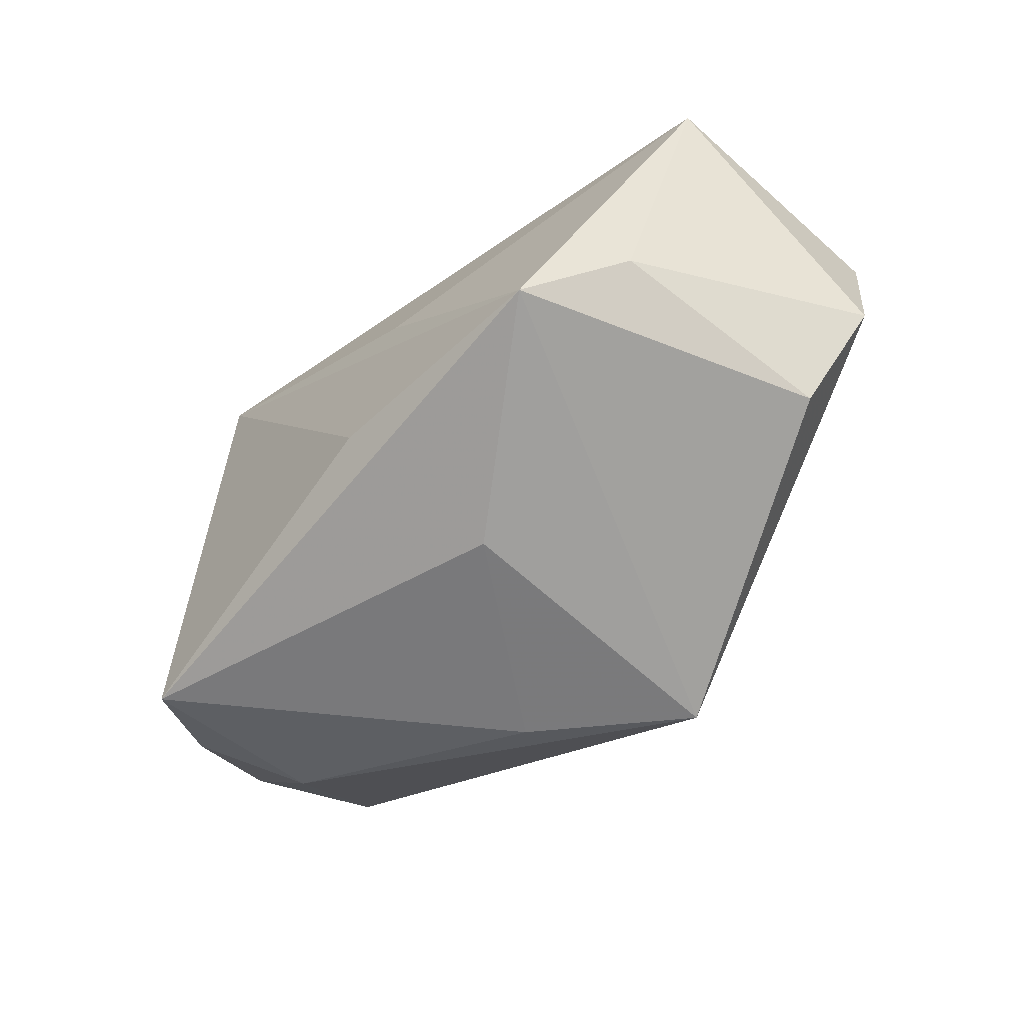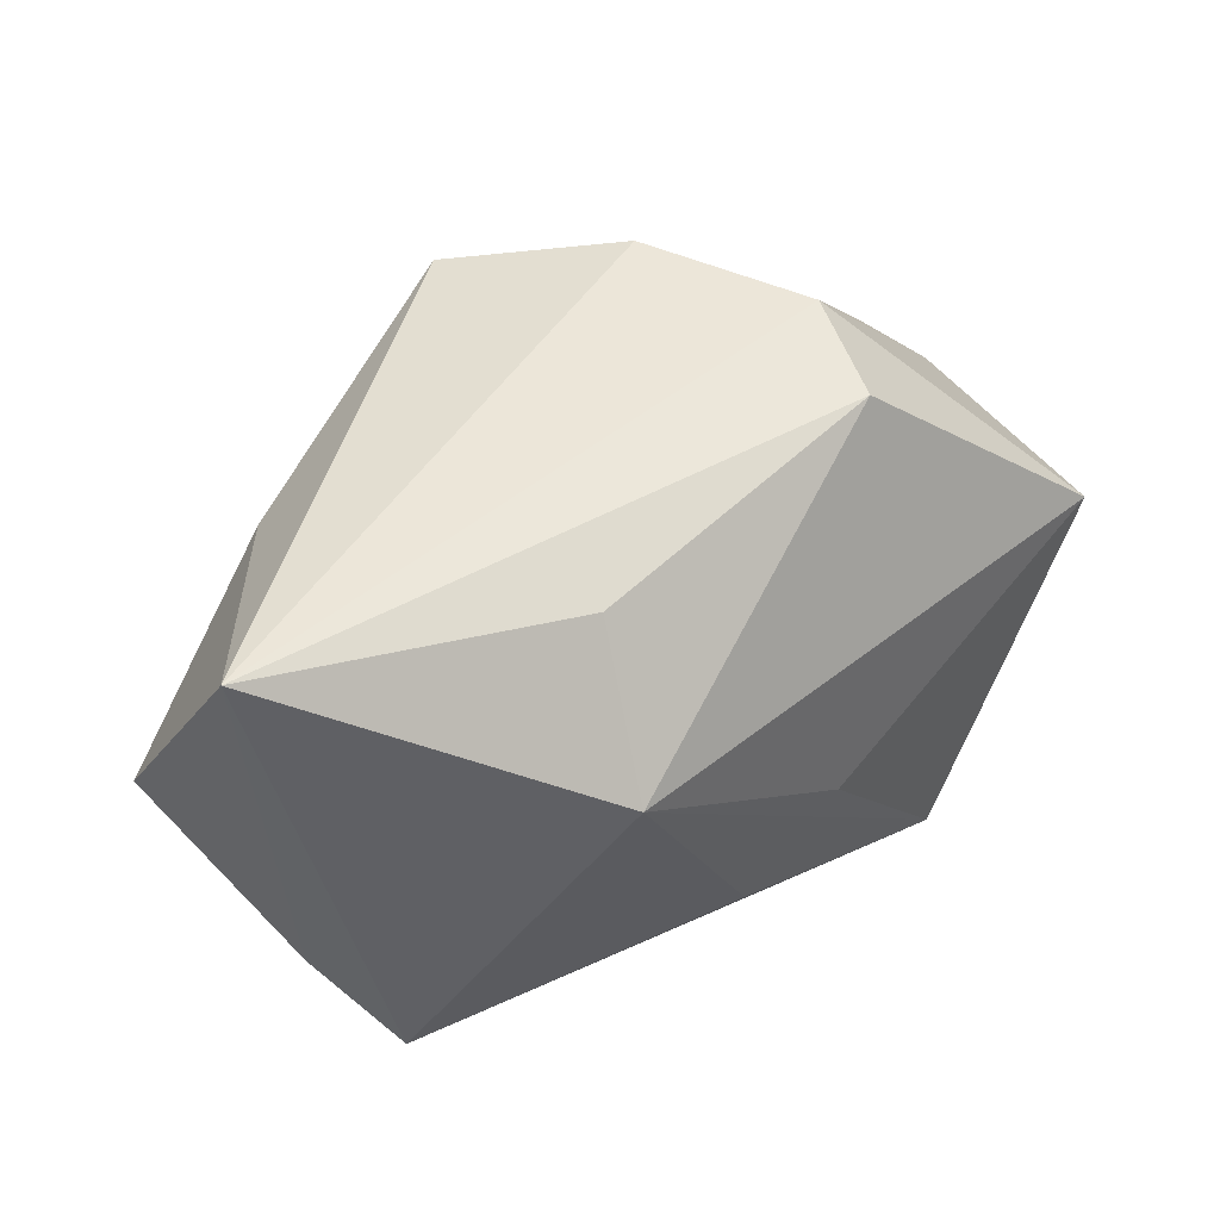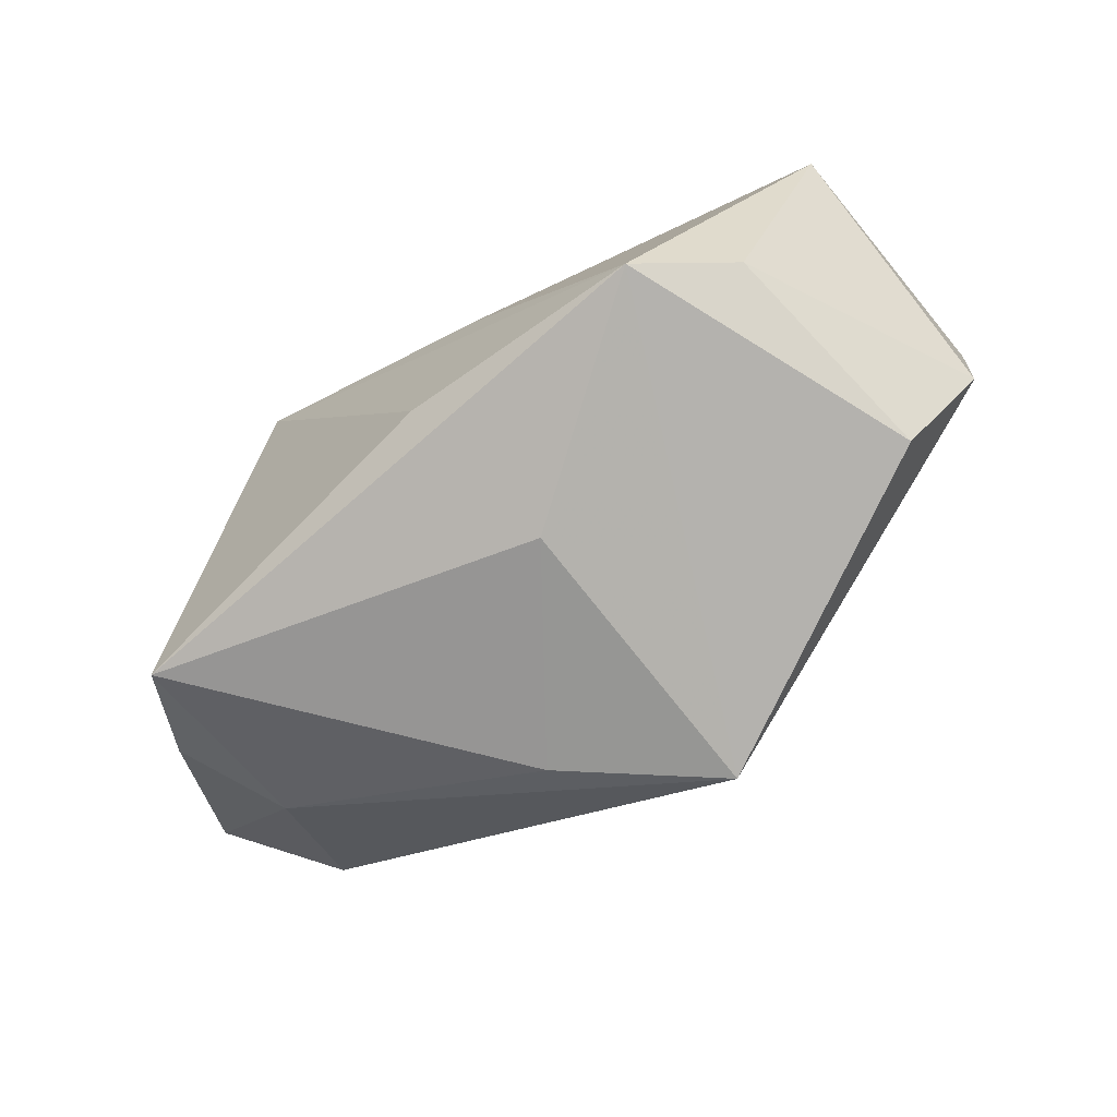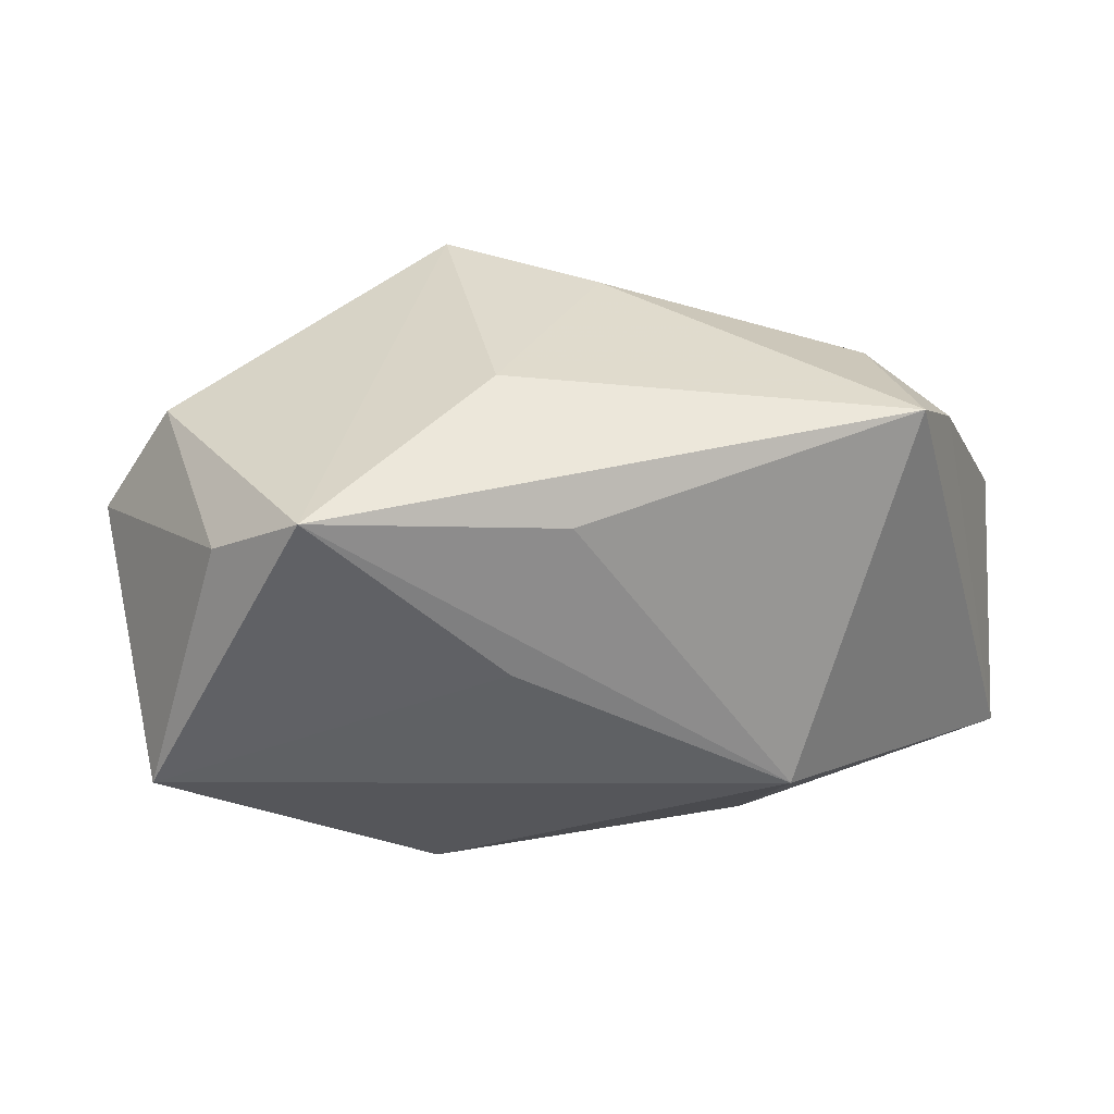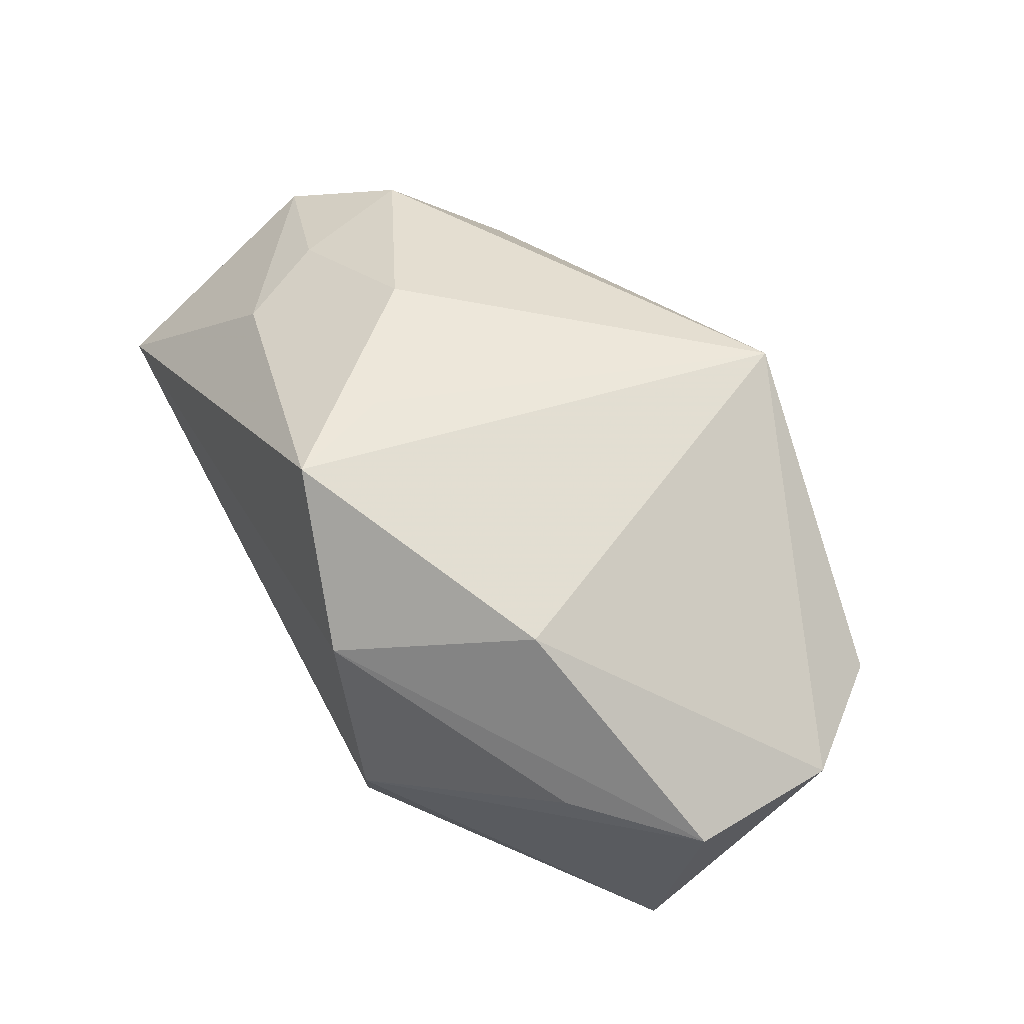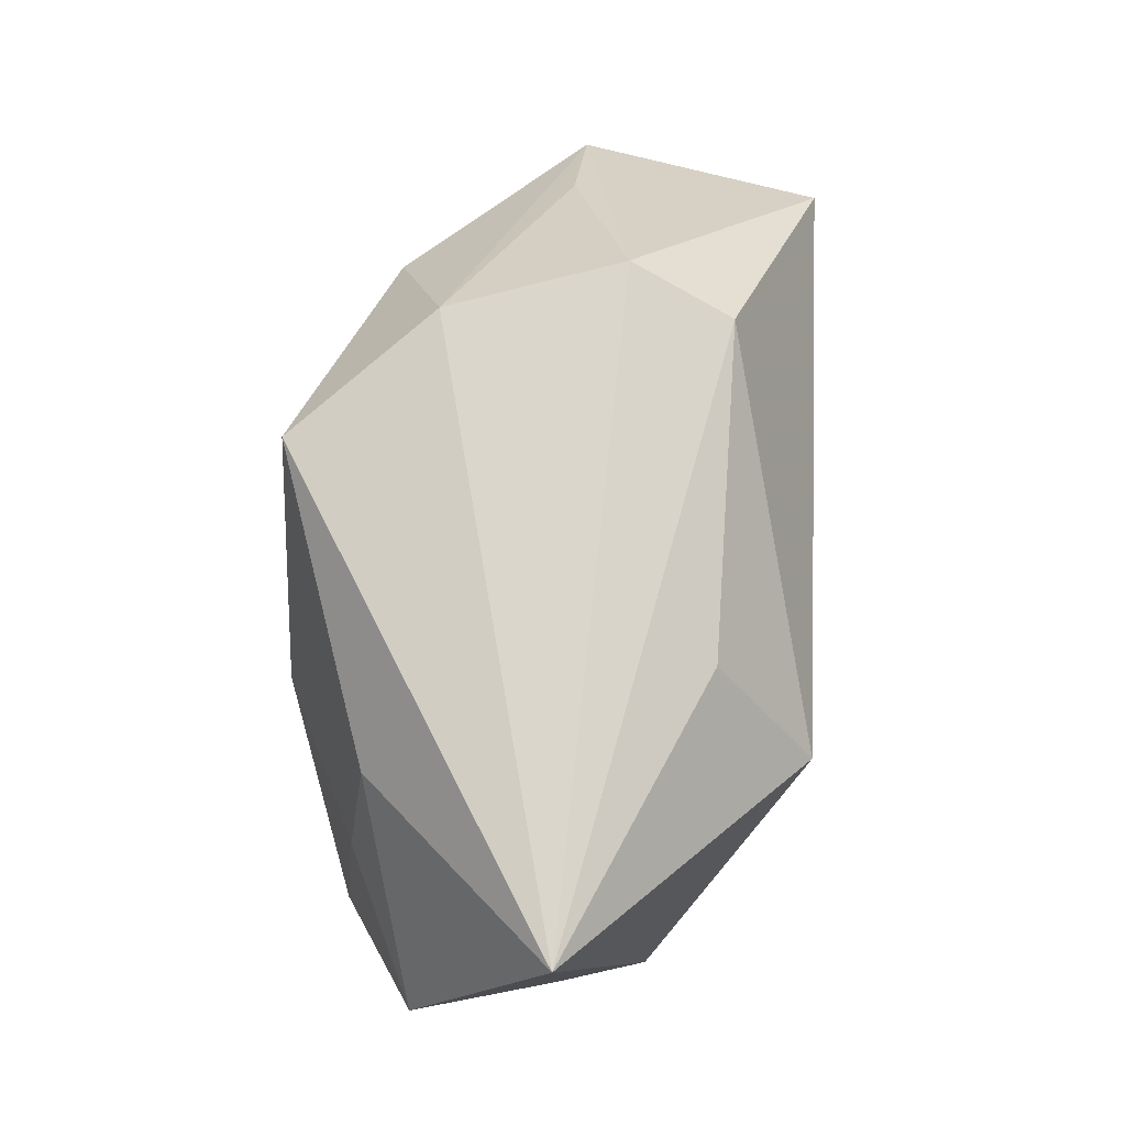
<metadata>
{"format":"obj","ext":"obj","renderer":"f3d","projection":"perspective","resolution":1024,"background":"white","views":[{"elev":-69.9,"azim":-144.7,"up":"+Y"},{"elev":48.7,"azim":133.9,"up":"+Y"},{"elev":-79.0,"azim":-154.0,"up":"+Y"},{"elev":-51.3,"azim":8.0,"up":"+Z"},{"elev":52.3,"azim":-117.2,"up":"+Z"},{"elev":74.0,"azim":92.6,"up":"+Y"}]}
</metadata>
<code>
v 0.03905 -0.01337 -0.000178
v -0.03498 0.01129 0.001551
v -0.007928 -0.02582 0.02165
v 0.03595 -0.02074 -0.008921
v 0.0248 0.01757 0.01762
v -0.0429 -0.0135 0.0004989
v 0.01381 0.005632 0.02595
v -0.003732 0.02366 0.0261
v 0.00723 -0.02392 0.014
v -0.01541 0.02658 0.01272
v -0.003424 -0.007569 -0.0239
v -0.01873 -0.02701 -0.0239
v 0.02042 0.01079 -0.02244
v -0.03903 0.002188 -0.02265
v 0.03207 -0.0156 0.008756
v 0.03302 -0.00277 0.01993
v 0.04224 0.02658 6.248e-05
v 0.0009898 0.01377 0.02568
v -0.02067 0.02658 -0.003895
v 0.00399 -0.02034 -0.02005
v -0.02802 -0.0218 -0.01914
v -0.02615 0.0102 0.0177
v -0.04447 0.001088 0.0006504
v 0.02965 0.008837 0.01892
v 0.04401 0.004903 0.01299
v -0.01621 0.02486 -0.01351
v -0.03453 -0.0233 0.001276
v 0.01511 0.02277 -0.01291
v -0.001948 -0.02782 -0.005964
f 13 14 26
f 3 12 29
f 29 12 4
f 13 17 4
f 11 14 13
f 13 12 11
f 11 12 14
f 21 6 14
f 14 12 21
f 5 17 8
f 25 17 5
f 13 26 28
f 28 17 13
f 26 17 28
f 22 3 8
f 6 3 22
f 27 3 6
f 12 3 27
f 6 21 27
f 27 21 12
f 20 12 13
f 13 4 20
f 20 4 12
f 1 17 25
f 1 4 17
f 8 17 10
f 10 22 8
f 19 26 14
f 2 10 19
f 19 17 26
f 19 10 17
f 14 6 23
f 23 19 14
f 2 19 23
f 6 22 23
f 23 10 2
f 22 10 23
f 8 3 18
f 18 7 8
f 3 7 18
f 24 5 8
f 8 7 24
f 25 5 24
f 16 7 3
f 25 24 16
f 16 24 7
f 4 1 15
f 15 16 3
f 15 1 25
f 25 16 15
f 9 15 3
f 4 15 9
f 9 3 29
f 29 4 9

</code>
